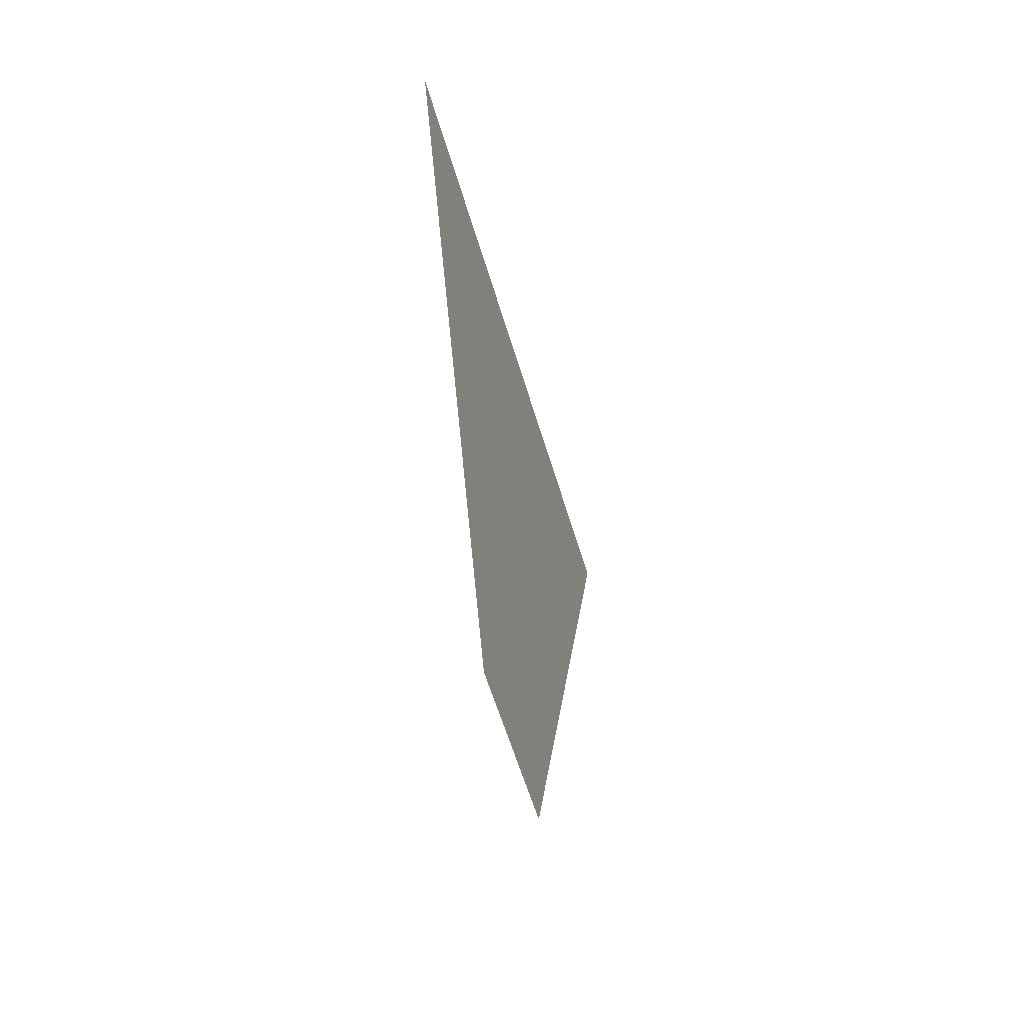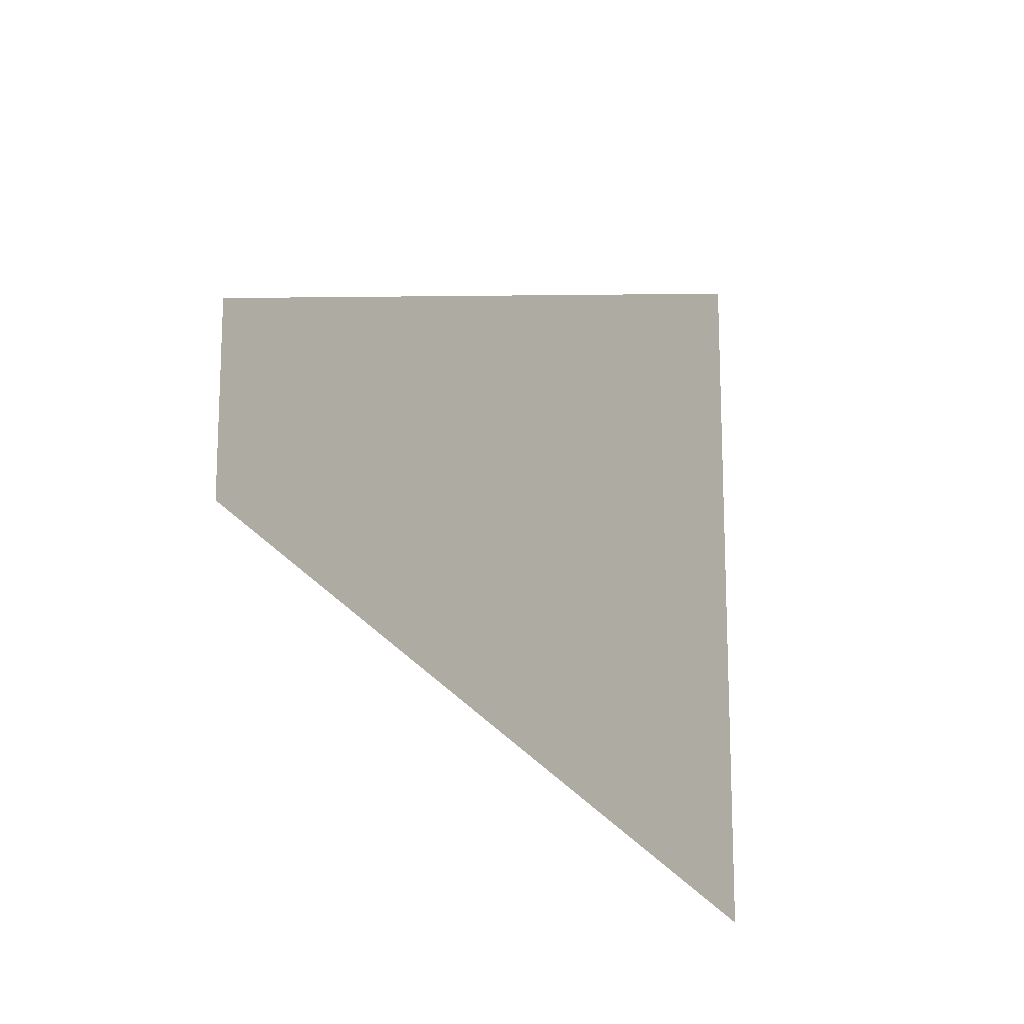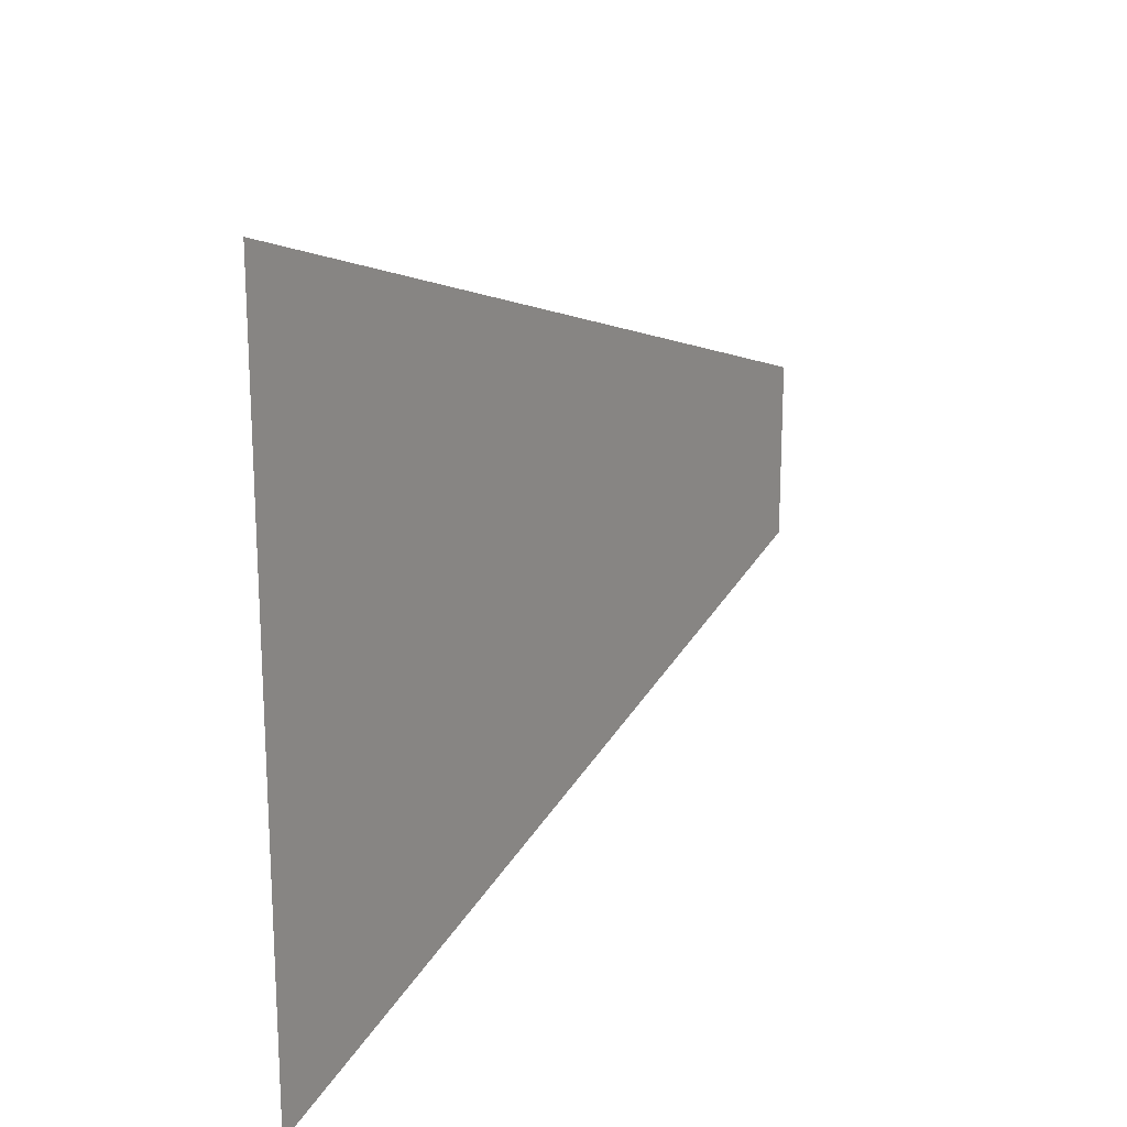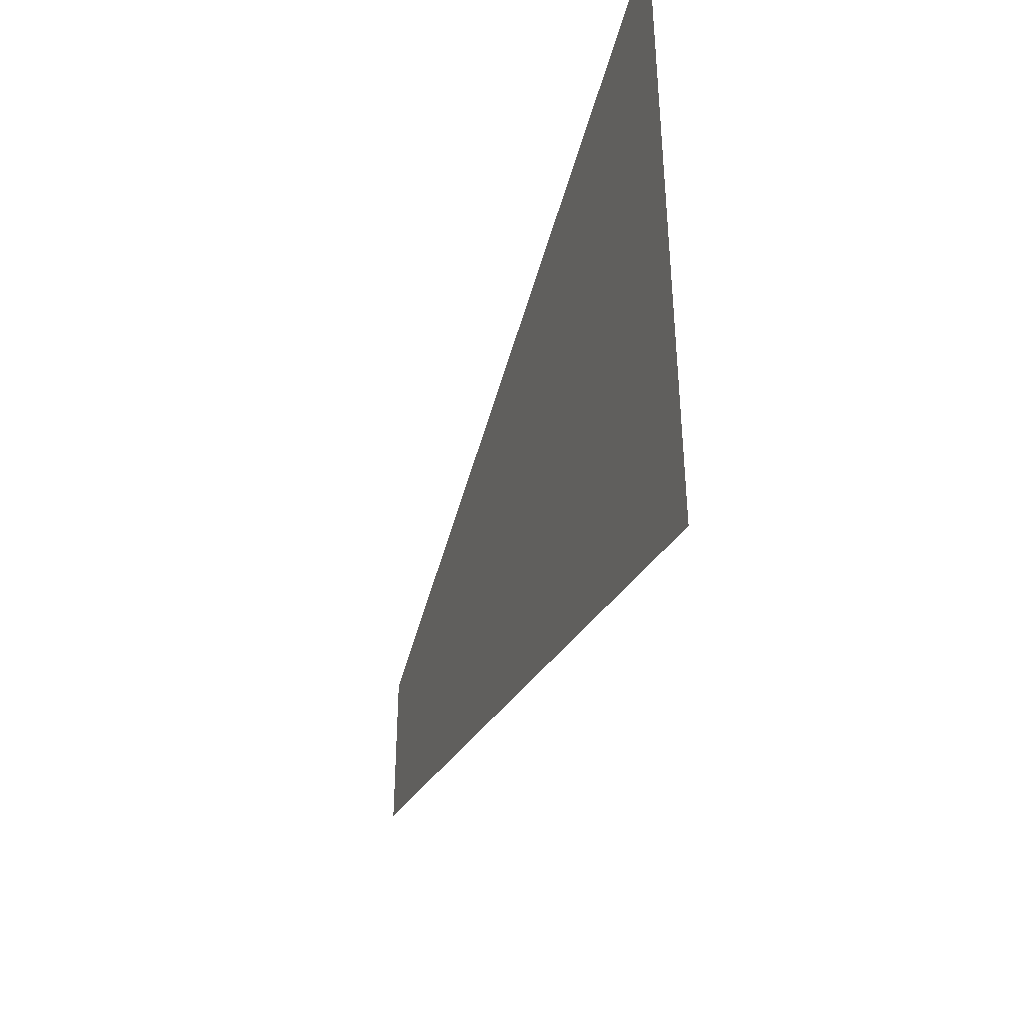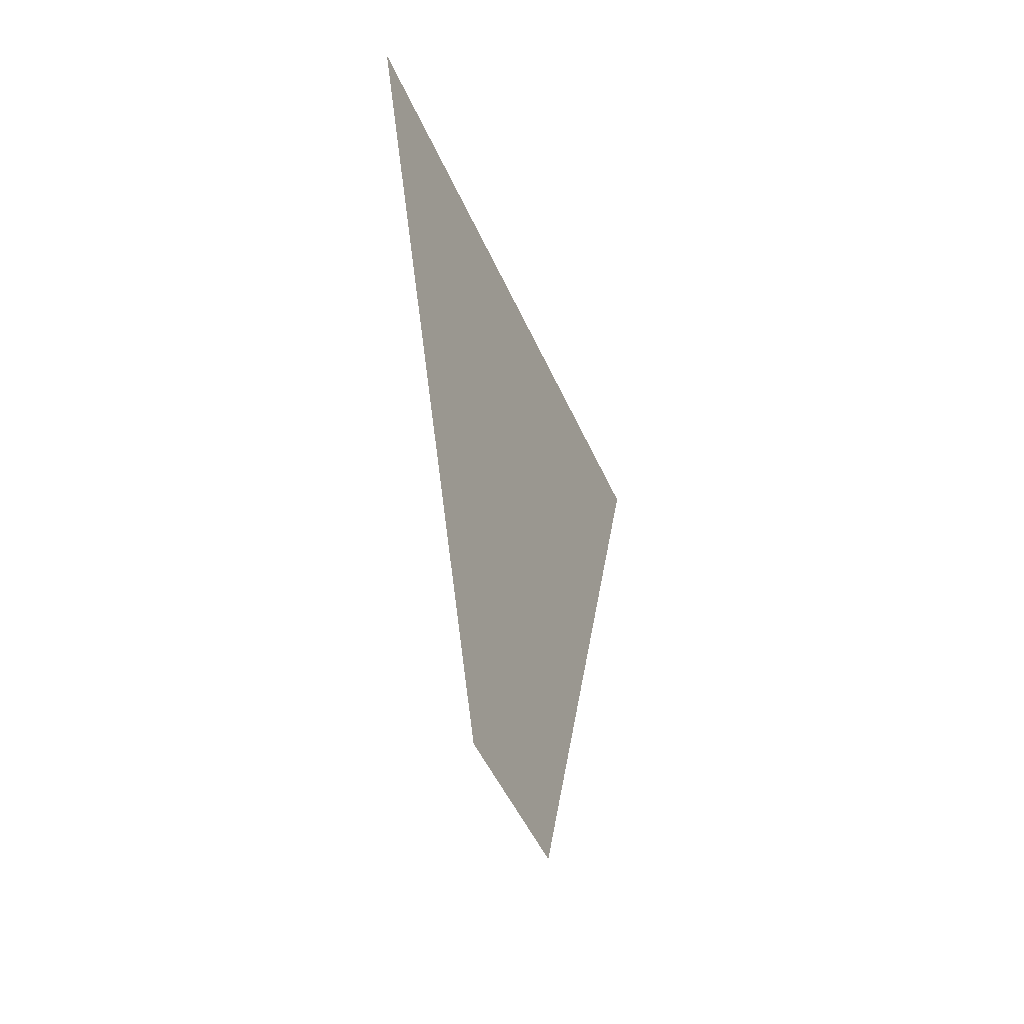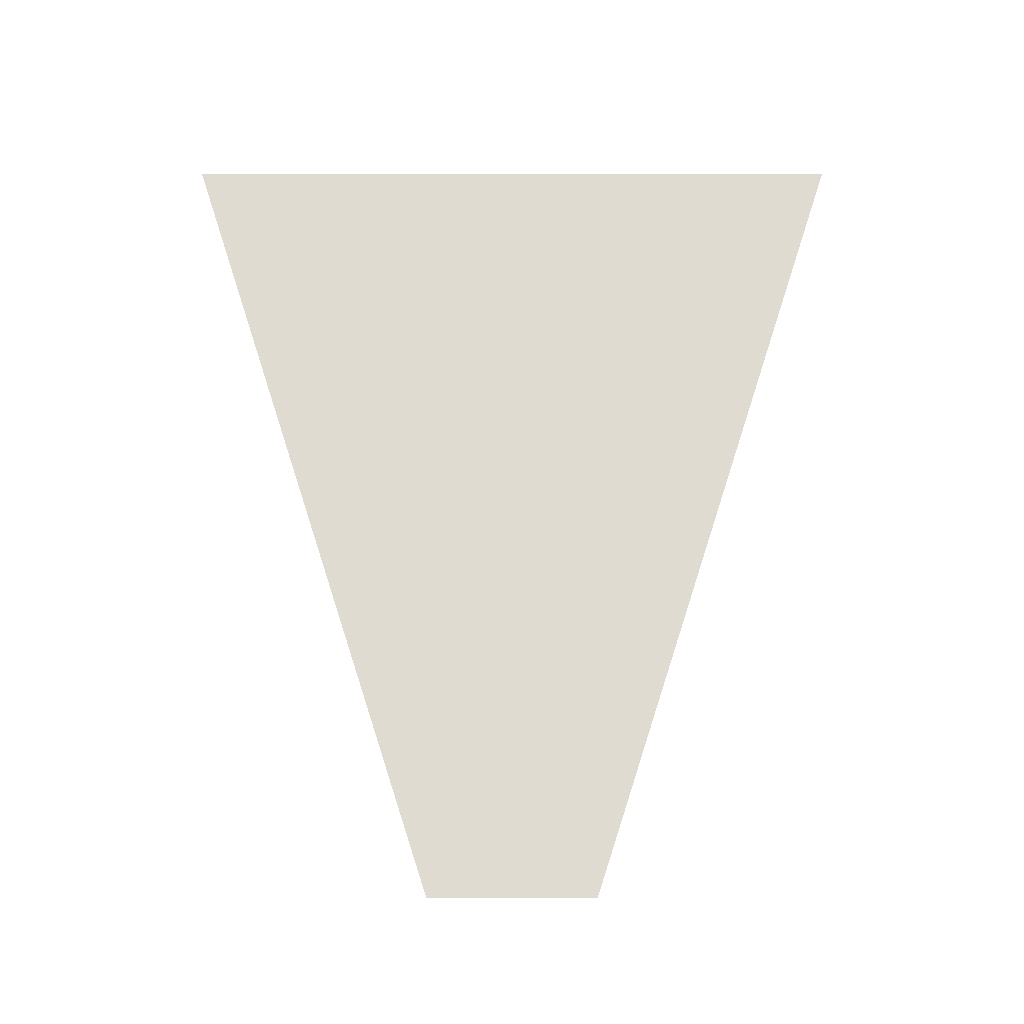
<metadata>
{"format":"obj","ext":"obj","renderer":"f3d","projection":"perspective","resolution":1024,"background":"white","views":[{"elev":-59.3,"azim":-163.4,"up":"+Y"},{"elev":-15.8,"azim":34.9,"up":"+Z"},{"elev":18.9,"azim":-148.0,"up":"+Z"},{"elev":-41.1,"azim":162.2,"up":"+Z"},{"elev":-49.8,"azim":23.4,"up":"+Y"},{"elev":-19.9,"azim":90.1,"up":"+Y"}]}
</metadata>
<code>
o lavasmokeemitterb
v 0.002418 12.77 -5.661
v 0.002418 -0.5644 -1.301
v 0.002419 12.77 5.836
v 0.002419 -0.5644 1.477
g Geoset0
f 1 2 3
f 4 3 2

</code>
